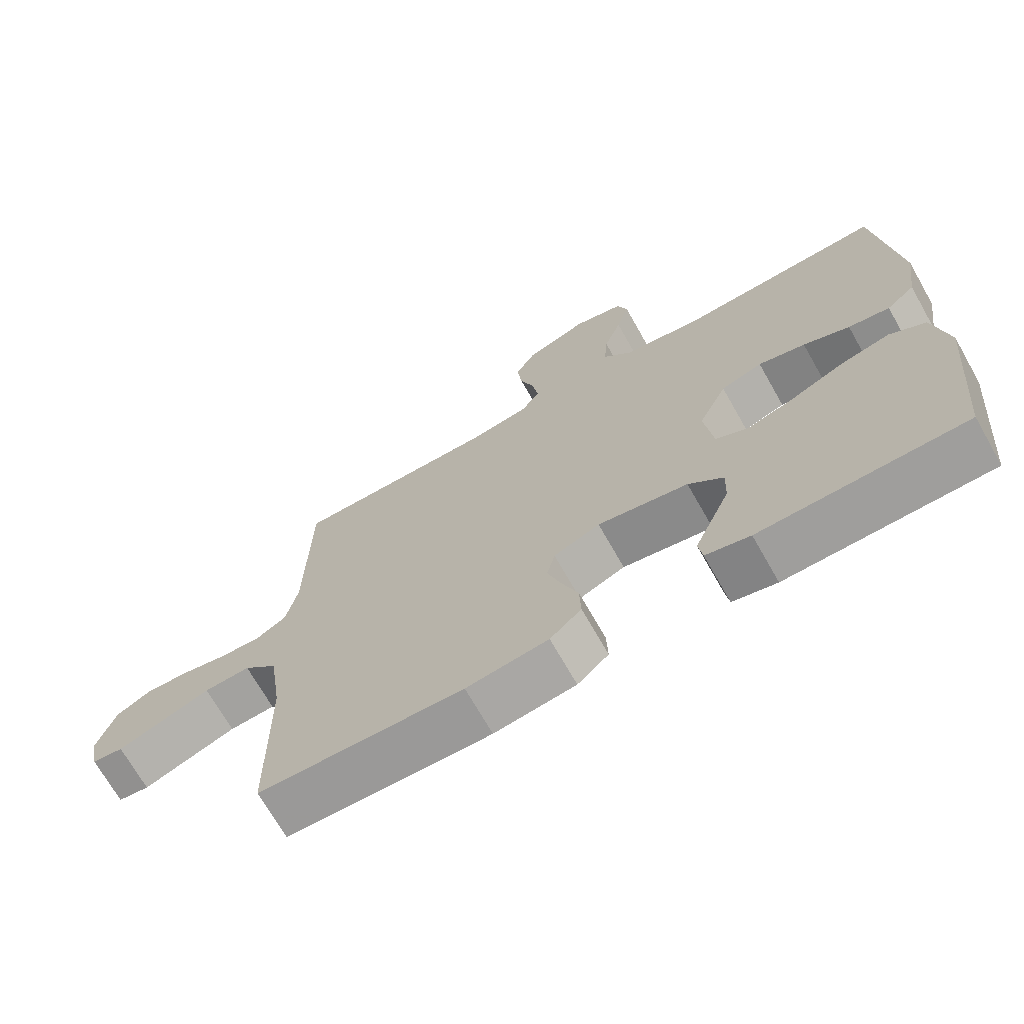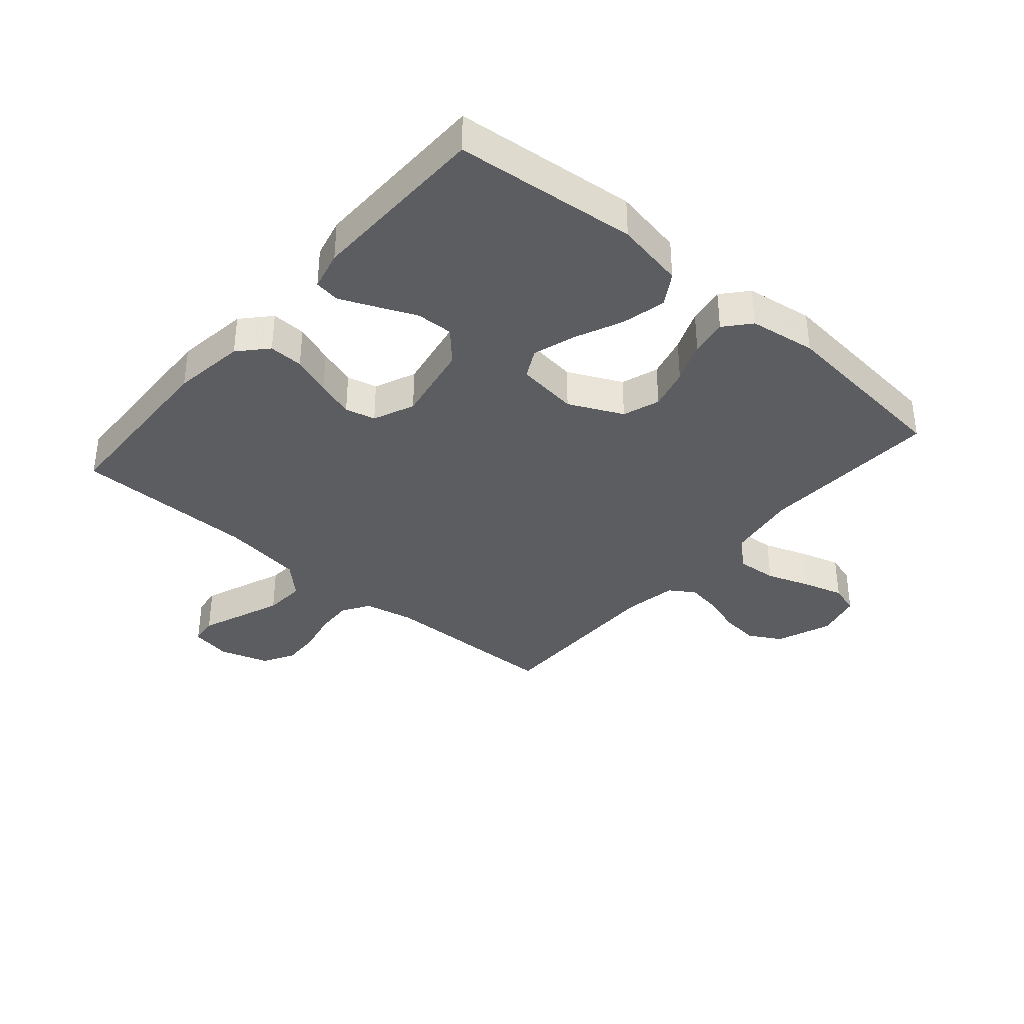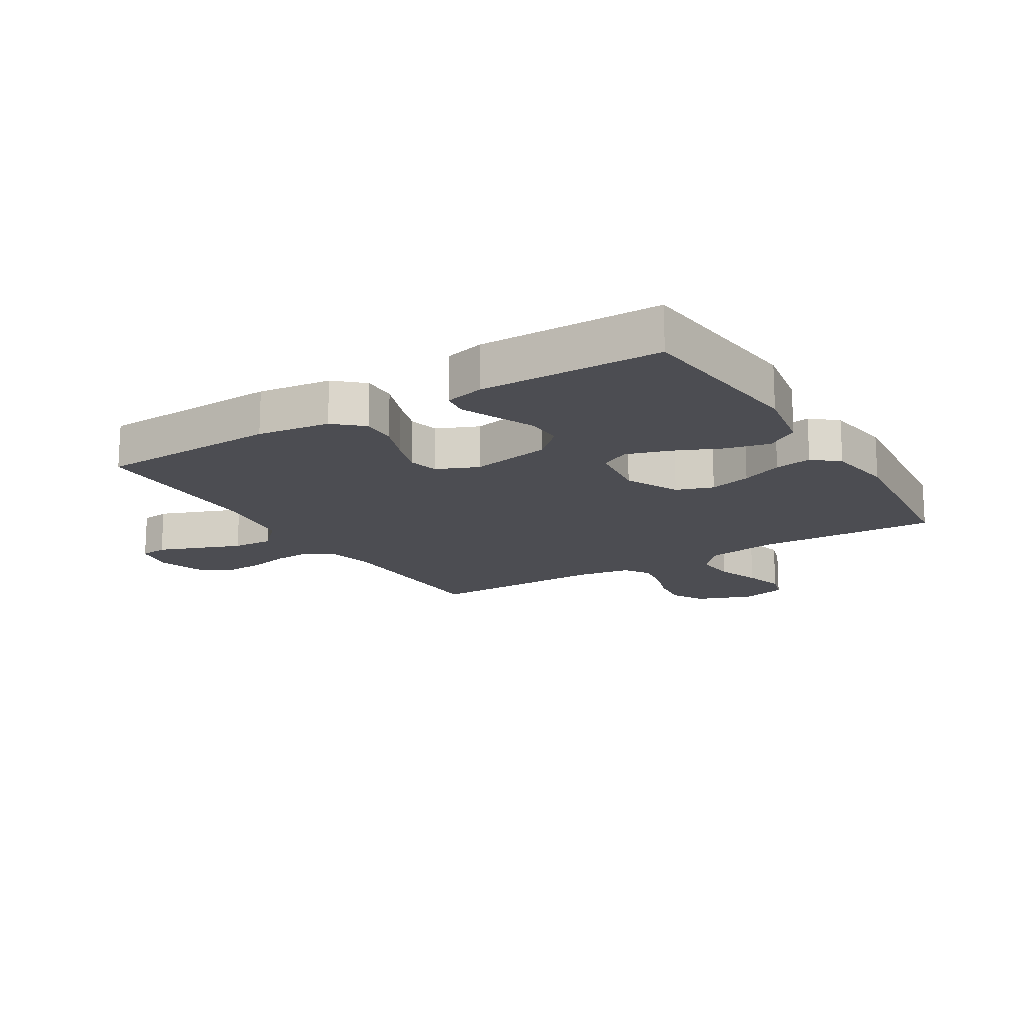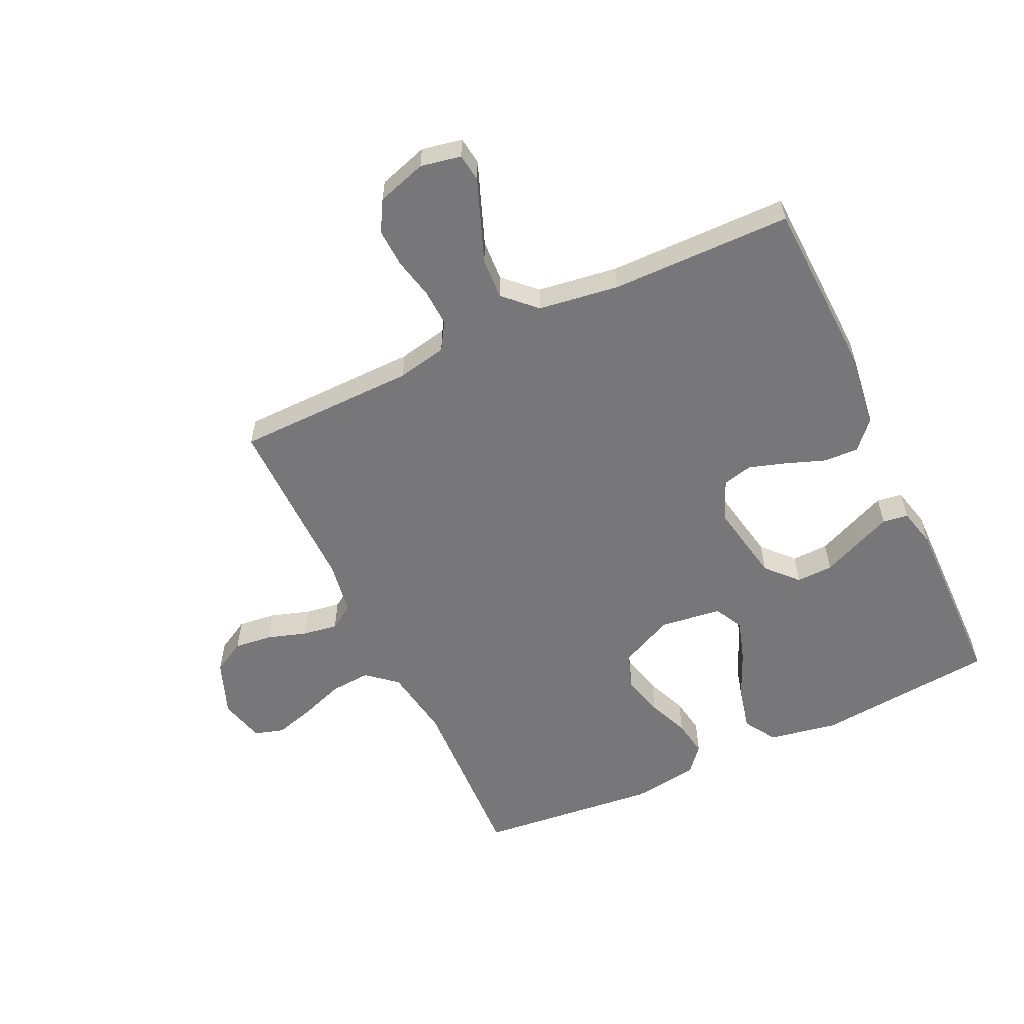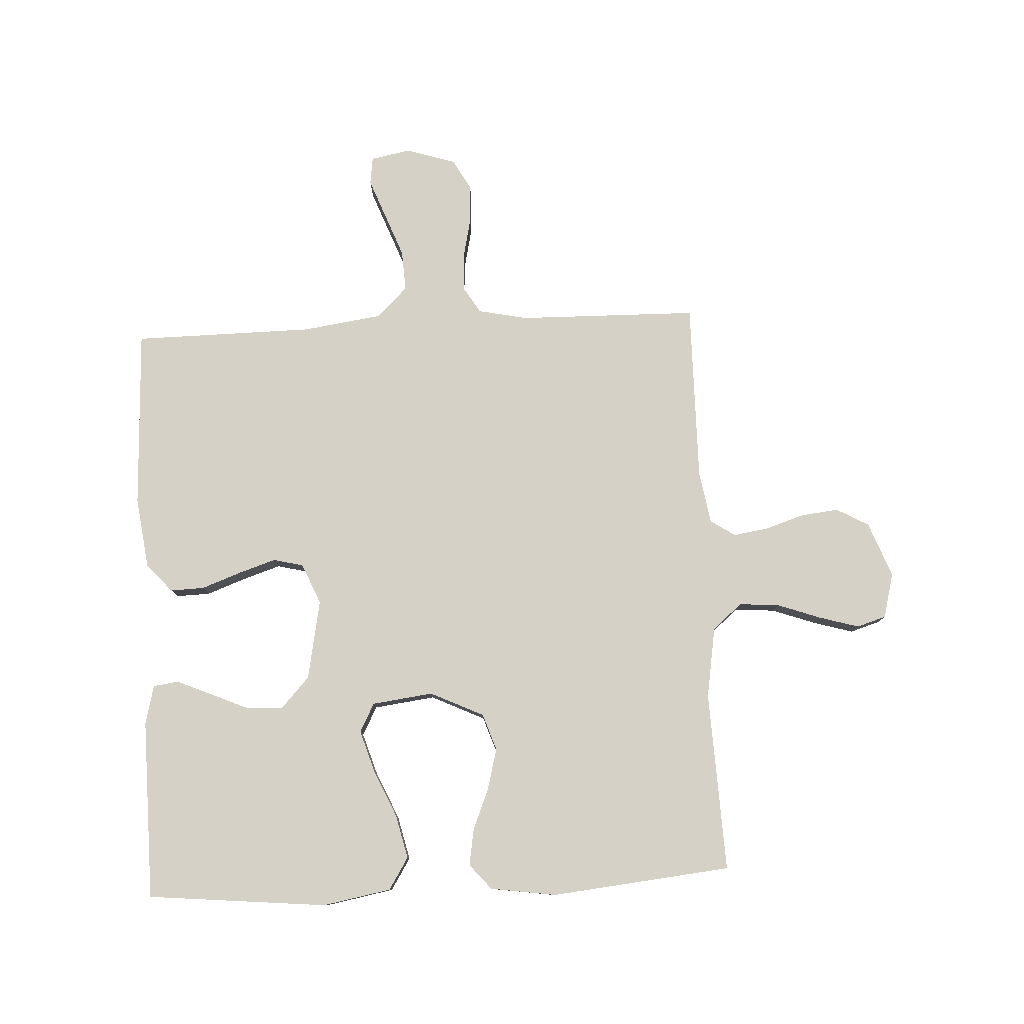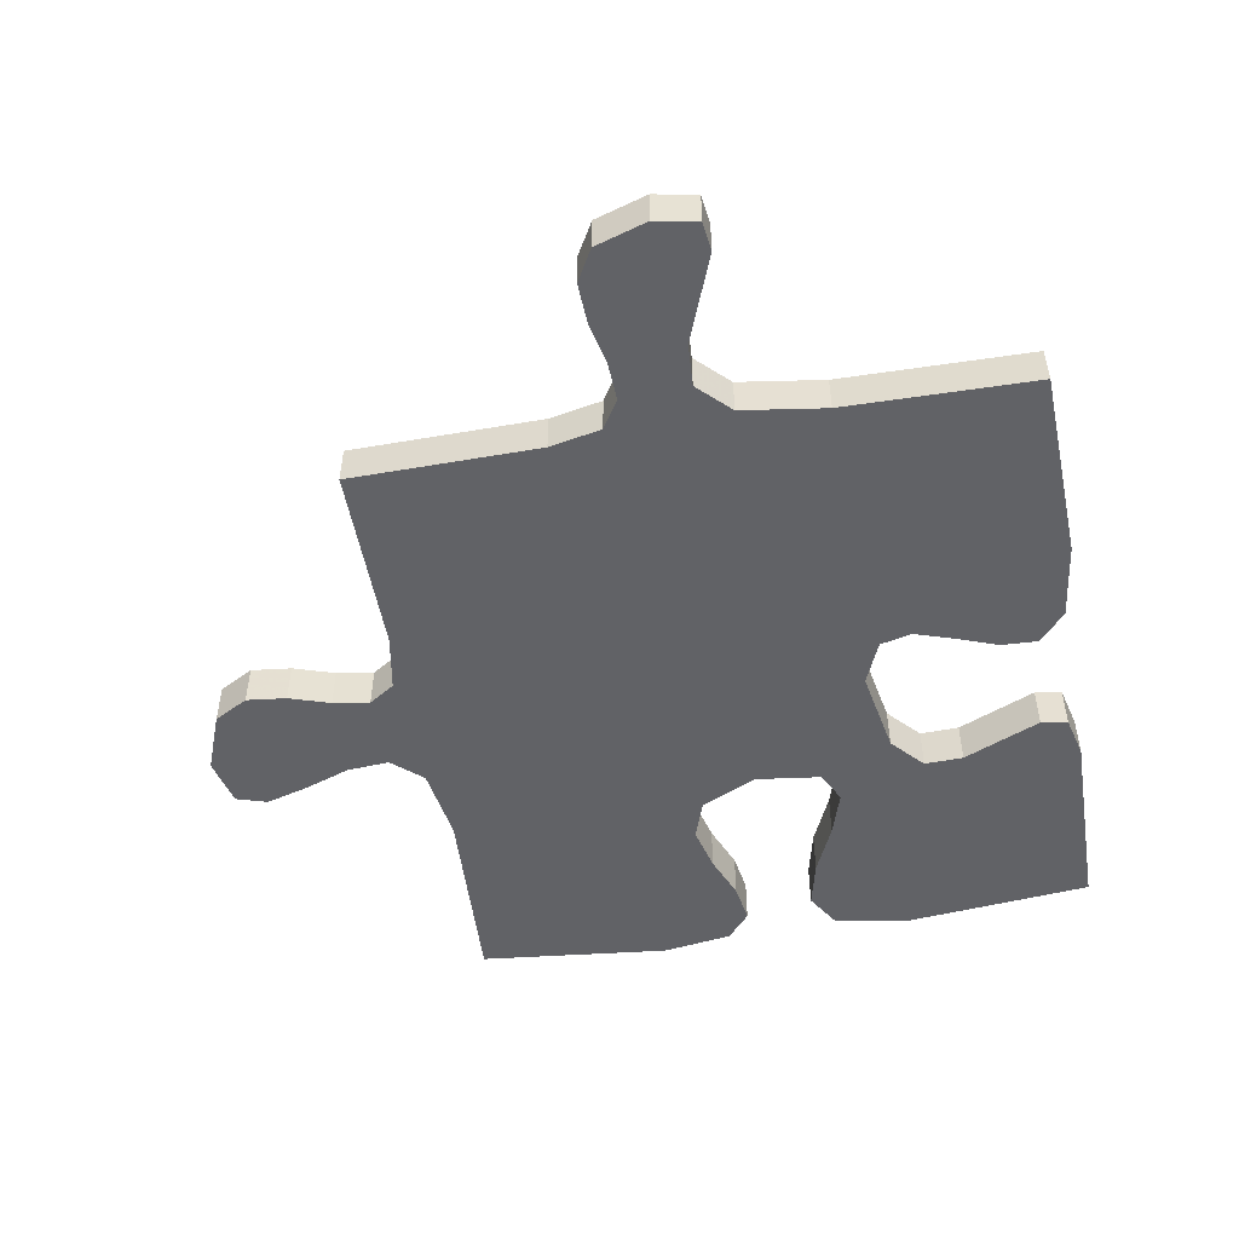
<metadata>
{"format":"obj","ext":"obj","renderer":"f3d","projection":"perspective","resolution":1024,"background":"white","views":[{"elev":-70.5,"azim":-150.4,"up":"+Z"},{"elev":-36.4,"azim":-130.8,"up":"+Y"},{"elev":-16.4,"azim":-148.4,"up":"+Y"},{"elev":-57.2,"azim":115.2,"up":"+Y"},{"elev":79.3,"azim":-92.8,"up":"+Y"},{"elev":-50.7,"azim":99.8,"up":"+Y"}]}
</metadata>
<code>
v -0.5 0.07 -0.5
v -0.529 0.07 -0.2
v -0.508 0.07 -0.086
v -0.455 0.07 -0.053
v -0.382 0.07 -0.07
v -0.303 0.07 -0.105
v -0.233 0.07 -0.127
v -0.185 0.07 -0.102
v -0.172 0.07 0
v -0.214 0.07 0.089
v -0.275 0.07 0.11
v -0.344 0.07 0.092
v -0.412 0.07 0.064
v -0.473 0.07 0.054
v -0.515 0.07 0.09
v -0.531 0.07 0.2
v -0.5 0.07 0.5
v -0.2 0.07 0.487
v -0.082 0.07 0.506
v -0.04 0.07 0.555
v -0.045 0.07 0.622
v -0.071 0.07 0.695
v -0.09 0.07 0.761
v -0.075 0.07 0.81
v 0 0.07 0.829
v 0.092 0.07 0.794
v 0.122 0.07 0.74
v 0.115 0.07 0.677
v 0.094 0.07 0.612
v 0.085 0.07 0.554
v 0.112 0.07 0.513
v 0.2 0.07 0.498
v 0.5 0.07 0.5
v 0.505 0.07 0.2
v 0.522 0.07 0.118
v 0.567 0.07 0.09
v 0.628 0.07 0.093
v 0.696 0.07 0.108
v 0.76 0.07 0.111
v 0.811 0.07 0.082
v 0.837 0.07 0
v 0.824 0.07 -0.067
v 0.778 0.07 -0.073
v 0.713 0.07 -0.048
v 0.64 0.07 -0.02
v 0.572 0.07 -0.016
v 0.522 0.07 -0.067
v 0.503 0.07 -0.2
v 0.5 0.07 -0.5
v 0.2 0.07 -0.512
v 0.08 0.07 -0.496
v 0.034 0.07 -0.454
v 0.036 0.07 -0.397
v 0.06 0.07 -0.332
v 0.08 0.07 -0.27
v 0.068 0.07 -0.22
v 0 0.07 -0.191
v -0.133 0.07 -0.216
v -0.184 0.07 -0.263
v -0.182 0.07 -0.324
v -0.154 0.07 -0.388
v -0.129 0.07 -0.446
v -0.135 0.07 -0.488
v -0.2 0.07 -0.504
v -0.5 0 -0.5
v -0.529 0 -0.2
v -0.508 0 -0.086
v -0.455 0 -0.053
v -0.382 0 -0.07
v -0.303 0 -0.105
v -0.233 0 -0.127
v -0.185 0 -0.102
v -0.172 0 0
v -0.214 0 0.089
v -0.275 0 0.11
v -0.344 0 0.092
v -0.412 0 0.064
v -0.473 0 0.054
v -0.515 0 0.09
v -0.531 0 0.2
v -0.5 0 0.5
v -0.2 0 0.487
v -0.082 0 0.506
v -0.04 0 0.555
v -0.045 0 0.622
v -0.071 0 0.695
v -0.09 0 0.761
v -0.075 0 0.81
v 0 0 0.829
v 0.092 0 0.794
v 0.122 0 0.74
v 0.115 0 0.677
v 0.094 0 0.612
v 0.085 0 0.554
v 0.112 0 0.513
v 0.2 0 0.498
v 0.5 0 0.5
v 0.505 0 0.2
v 0.522 0 0.118
v 0.567 0 0.09
v 0.628 0 0.093
v 0.696 0 0.108
v 0.76 0 0.111
v 0.811 0 0.082
v 0.837 0 0
v 0.824 0 -0.067
v 0.778 0 -0.073
v 0.713 0 -0.048
v 0.64 0 -0.02
v 0.572 0 -0.016
v 0.522 0 -0.067
v 0.503 0 -0.2
v 0.5 0 -0.5
v 0.2 0 -0.512
v 0.08 0 -0.496
v 0.034 0 -0.454
v 0.036 0 -0.397
v 0.06 0 -0.332
v 0.08 0 -0.27
v 0.068 0 -0.22
v 0 0 -0.191
v -0.133 0 -0.216
v -0.184 0 -0.263
v -0.182 0 -0.324
v -0.154 0 -0.388
v -0.129 0 -0.446
v -0.135 0 -0.488
v -0.2 0 -0.504
f 60 61 62 63
f 60 63 64 1
f 51 52 53 54
f 51 54 55
f 48 49 50 51
f 47 48 51 55
f 46 47 55 56
f 41 42 43 44
f 41 44 45
f 40 41 45 46
f 37 38 39 40
f 36 37 40 46
f 32 33 34
f 31 32 34 35
f 26 27 28 29
f 26 29 30
f 25 26 30
f 24 25 30
f 21 22 23 24
f 21 24 30
f 20 21 30 31
f 15 16 17 18
f 15 18 19
f 12 13 14 15
f 11 12 15 19
f 10 11 19 20
f 3 4 5 6
f 3 6 7
f 2 3 7
f 59 60 1 2
f 58 59 2 7
f 57 58 7 8
f 56 57 8 9
f 35 36 46 56
f 20 31 35 56
f 9 10 20 56
f 127 126 125 124
f 65 128 127 124
f 118 117 116 115
f 119 118 115
f 115 114 113 112
f 119 115 112 111
f 120 119 111 110
f 108 107 106 105
f 109 108 105
f 110 109 105 104
f 104 103 102 101
f 110 104 101 100
f 98 97 96
f 99 98 96 95
f 93 92 91 90
f 94 93 90
f 94 90 89
f 94 89 88
f 88 87 86 85
f 94 88 85
f 95 94 85 84
f 82 81 80 79
f 83 82 79
f 79 78 77 76
f 83 79 76 75
f 84 83 75 74
f 70 69 68 67
f 71 70 67
f 71 67 66
f 66 65 124 123
f 71 66 123 122
f 72 71 122 121
f 73 72 121 120
f 120 110 100 99
f 120 99 95 84
f 120 84 74 73
f 1 65 66 2
f 2 66 67 3
f 3 67 68 4
f 4 68 69 5
f 5 69 70 6
f 6 70 71 7
f 7 71 72 8
f 8 72 73 9
f 9 73 74 10
f 10 74 75 11
f 11 75 76 12
f 12 76 77 13
f 13 77 78 14
f 14 78 79 15
f 15 79 80 16
f 16 80 81 17
f 17 81 82 18
f 18 82 83 19
f 19 83 84 20
f 20 84 85 21
f 21 85 86 22
f 22 86 87 23
f 23 87 88 24
f 24 88 89 25
f 25 89 90 26
f 26 90 91 27
f 27 91 92 28
f 28 92 93 29
f 29 93 94 30
f 30 94 95 31
f 31 95 96 32
f 32 96 97 33
f 33 97 98 34
f 34 98 99 35
f 35 99 100 36
f 36 100 101 37
f 37 101 102 38
f 38 102 103 39
f 39 103 104 40
f 40 104 105 41
f 41 105 106 42
f 42 106 107 43
f 43 107 108 44
f 44 108 109 45
f 45 109 110 46
f 46 110 111 47
f 47 111 112 48
f 48 112 113 49
f 49 113 114 50
f 50 114 115 51
f 51 115 116 52
f 52 116 117 53
f 53 117 118 54
f 54 118 119 55
f 55 119 120 56
f 56 120 121 57
f 57 121 122 58
f 58 122 123 59
f 59 123 124 60
f 60 124 125 61
f 61 125 126 62
f 62 126 127 63
f 63 127 128 64
f 64 128 65 1

</code>
